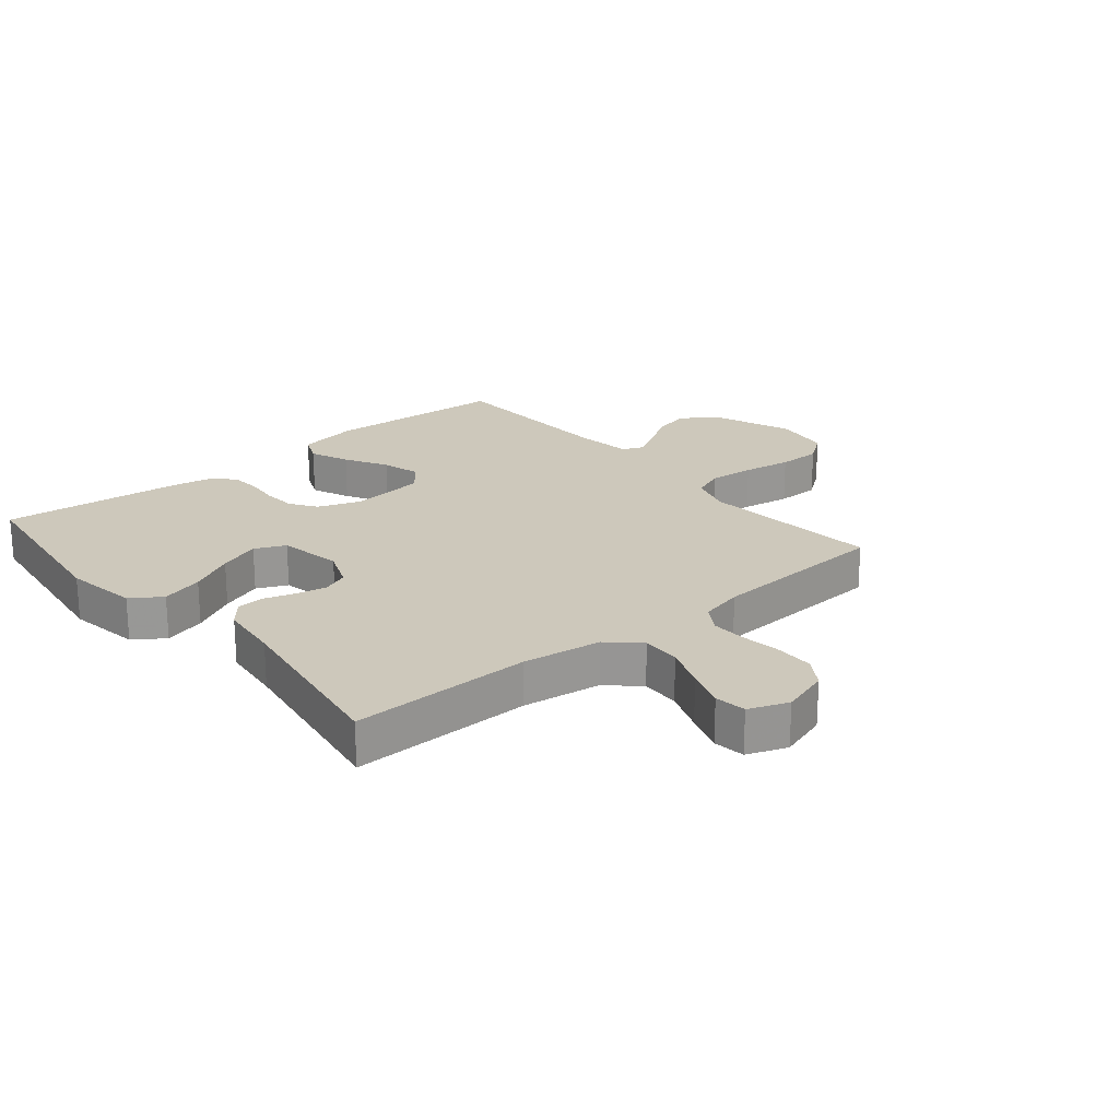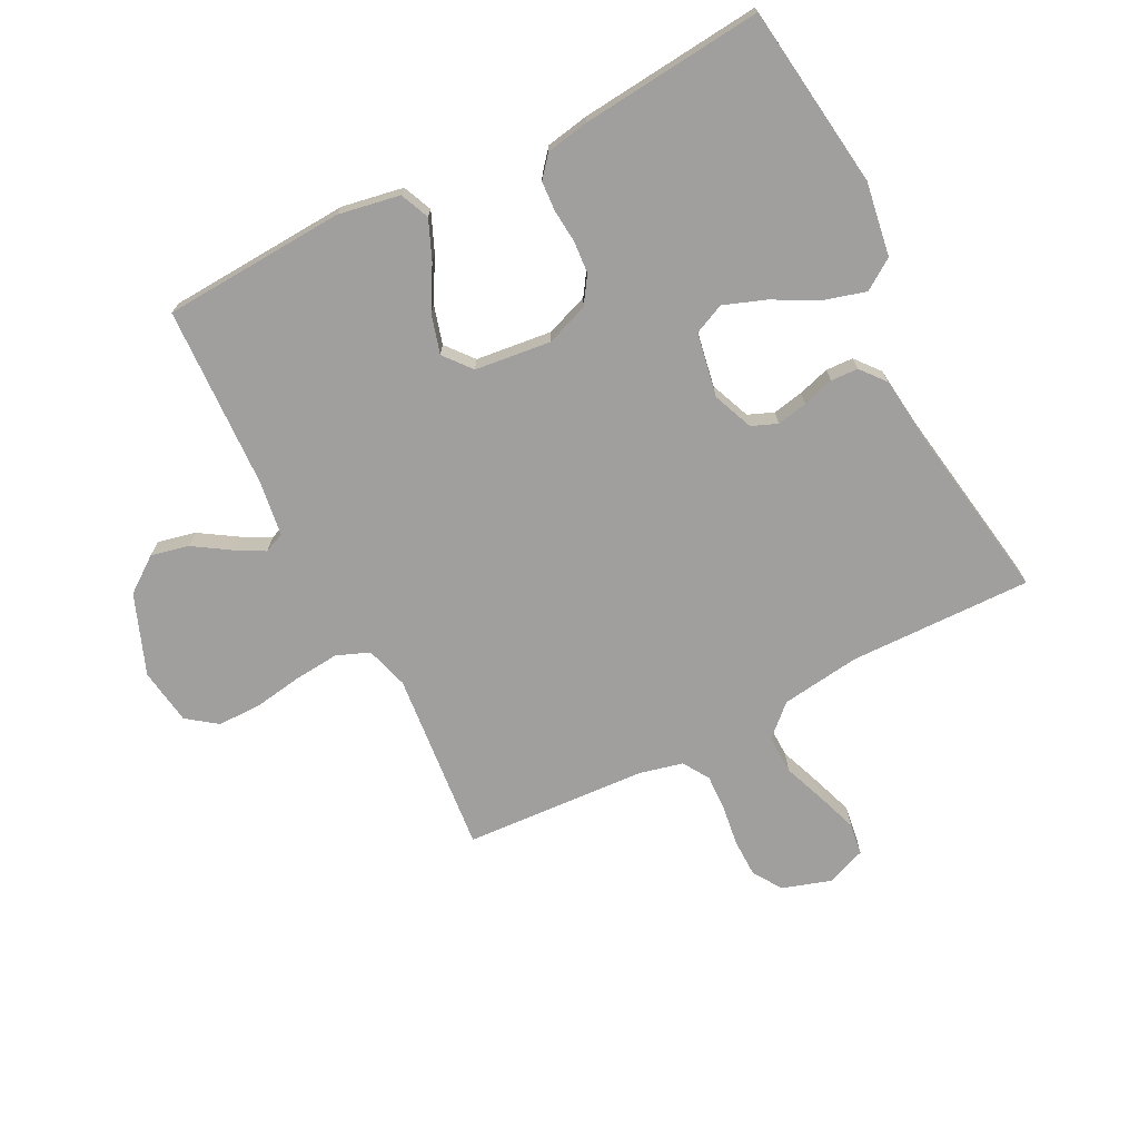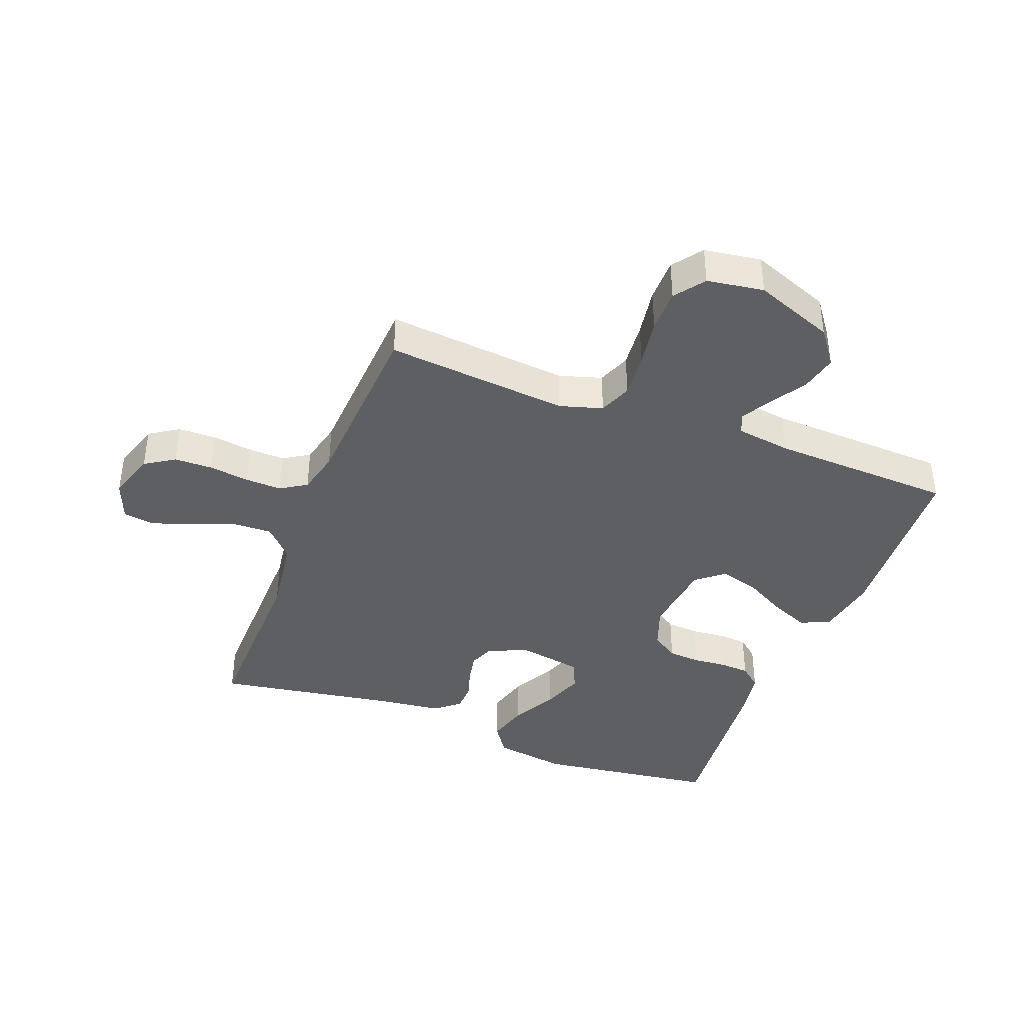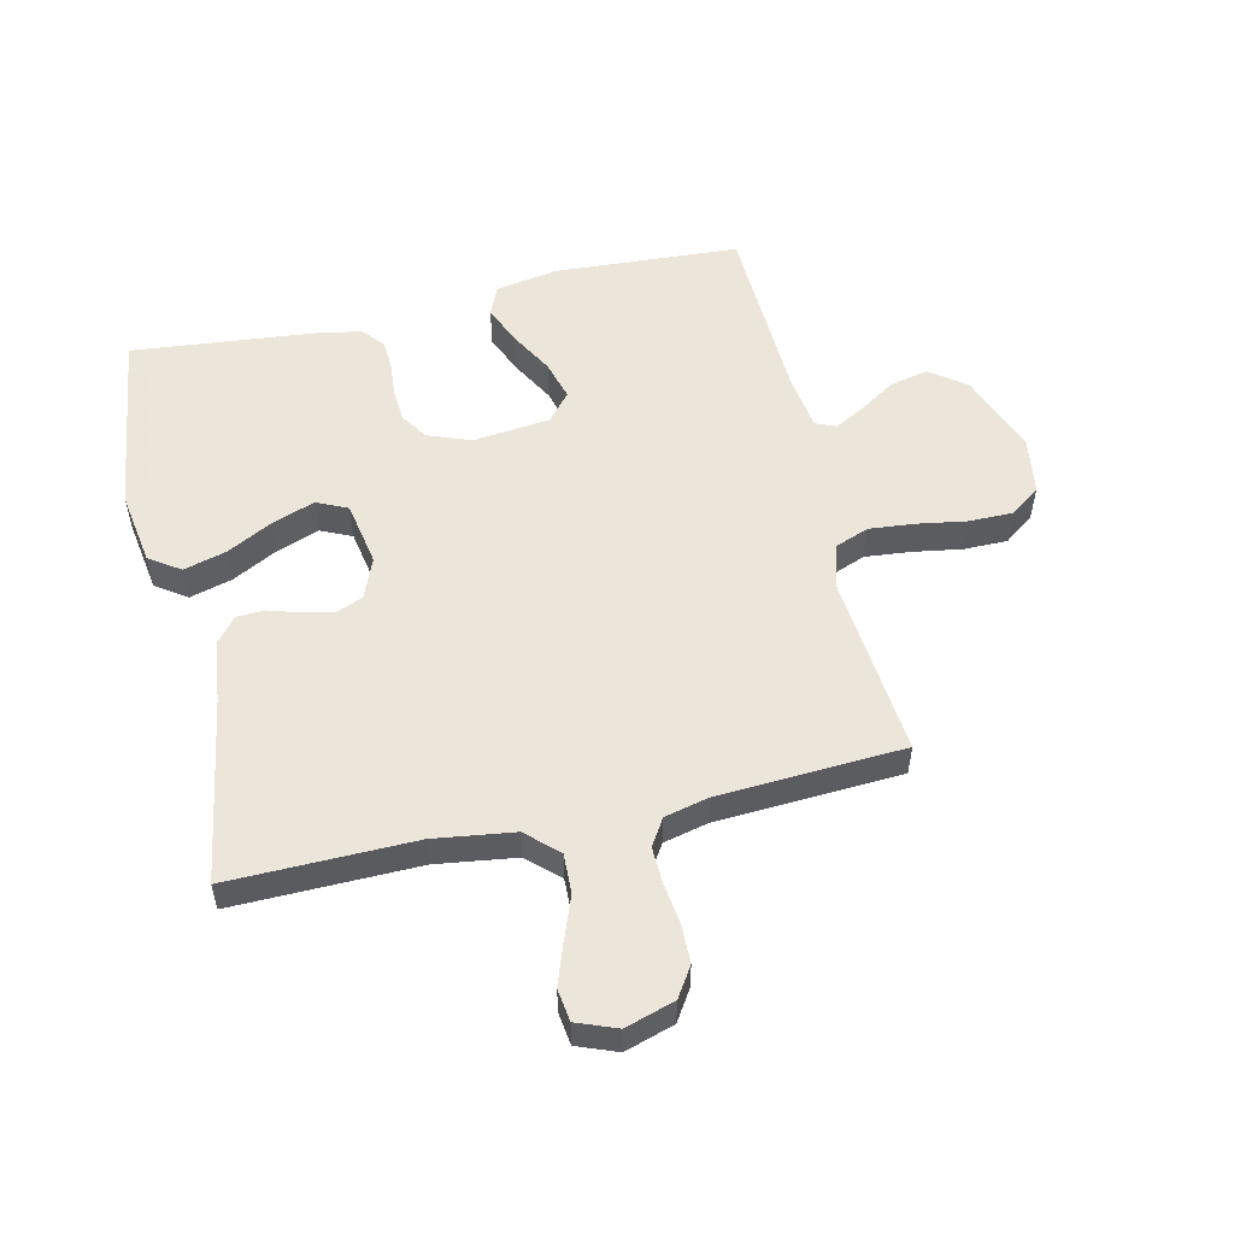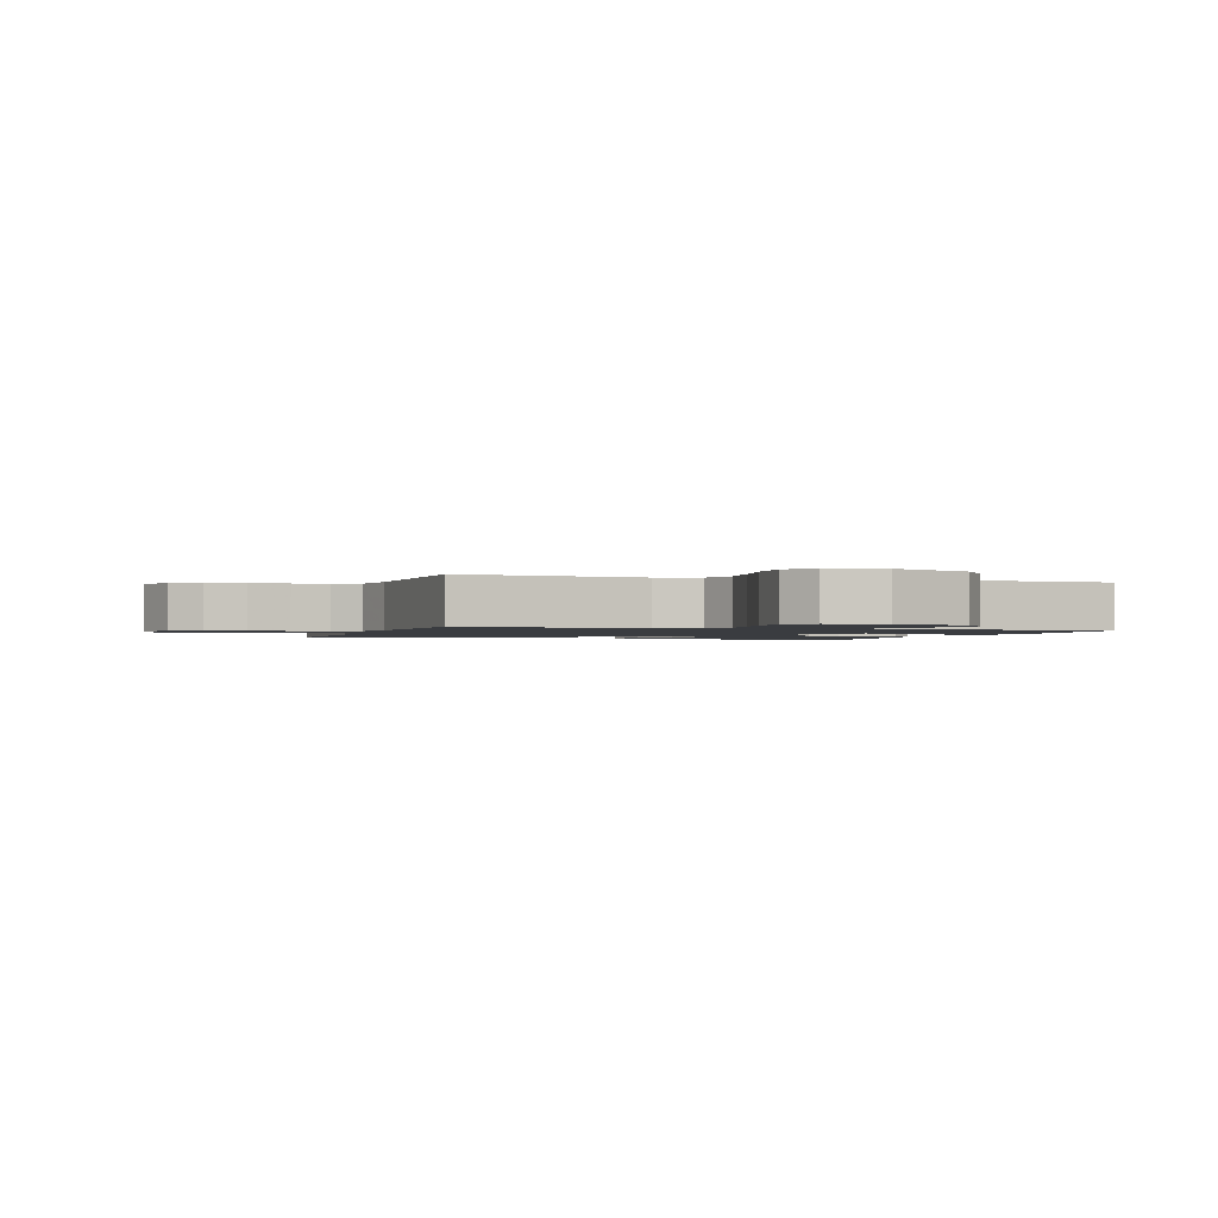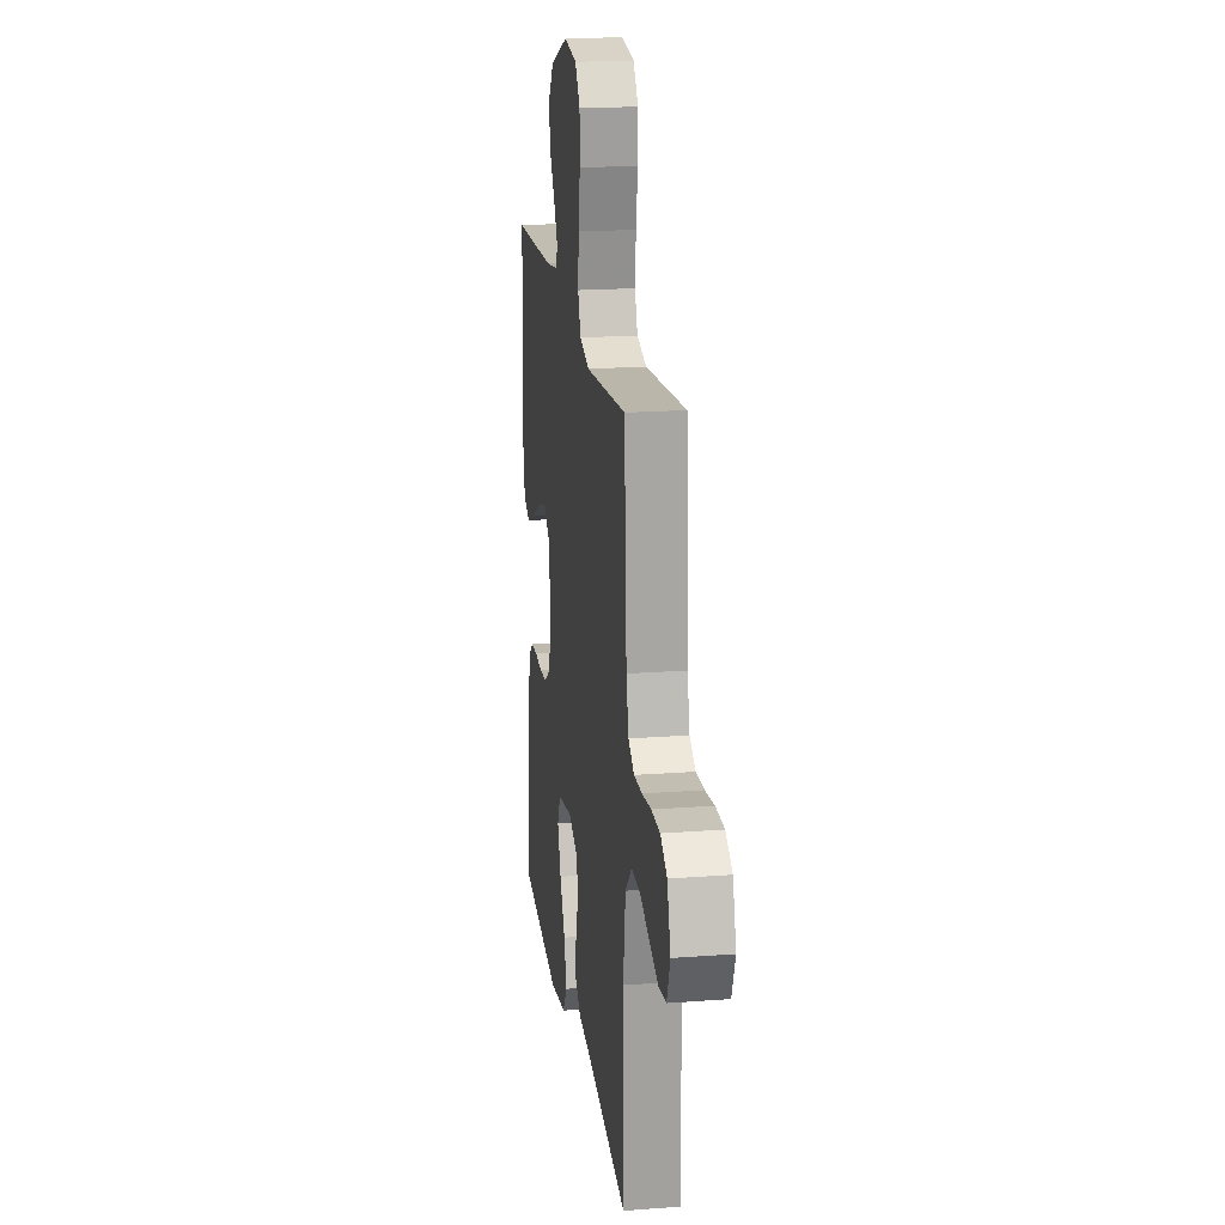
<metadata>
{"format":"obj","ext":"obj","renderer":"f3d","projection":"perspective","resolution":1024,"background":"white","views":[{"elev":22.0,"azim":-129.9,"up":"+Y"},{"elev":-71.4,"azim":116.9,"up":"+Y"},{"elev":-39.9,"azim":-21.0,"up":"+Y"},{"elev":54.2,"azim":-102.9,"up":"+Y"},{"elev":-1.5,"azim":-17.4,"up":"+Y"},{"elev":19.3,"azim":-98.1,"up":"+Z"}]}
</metadata>
<code>
v -0.5 0.07 -0.5
v -0.495 0.07 -0.2
v -0.513 0.07 -0.07
v -0.56 0.07 -0.02
v -0.624 0.07 -0.022
v -0.695 0.07 -0.049
v -0.761 0.07 -0.072
v -0.813 0.07 -0.065
v -0.838 0.07 0
v -0.813 0.07 0.08
v -0.765 0.07 0.111
v -0.702 0.07 0.112
v -0.636 0.07 0.103
v -0.577 0.07 0.101
v -0.534 0.07 0.128
v -0.517 0.07 0.2
v -0.5 0.07 0.5
v -0.2 0.07 0.472
v -0.13 0.07 0.493
v -0.109 0.07 0.547
v -0.116 0.07 0.621
v -0.129 0.07 0.701
v -0.129 0.07 0.772
v -0.093 0.07 0.821
v 0 0.07 0.835
v 0.131 0.07 0.785
v 0.174 0.07 0.727
v 0.16 0.07 0.665
v 0.123 0.07 0.607
v 0.096 0.07 0.558
v 0.11 0.07 0.525
v 0.2 0.07 0.512
v 0.5 0.07 0.5
v 0.518 0.07 0.2
v 0.5 0.07 0.099
v 0.452 0.07 0.078
v 0.388 0.07 0.105
v 0.318 0.07 0.144
v 0.254 0.07 0.162
v 0.209 0.07 0.125
v 0.195 0.07 0
v 0.221 0.07 -0.07
v 0.265 0.07 -0.099
v 0.318 0.07 -0.103
v 0.373 0.07 -0.098
v 0.422 0.07 -0.101
v 0.457 0.07 -0.13
v 0.47 0.07 -0.2
v 0.5 0.07 -0.5
v 0.2 0.07 -0.54
v 0.079 0.07 -0.521
v 0.045 0.07 -0.471
v 0.064 0.07 -0.402
v 0.103 0.07 -0.328
v 0.128 0.07 -0.259
v 0.105 0.07 -0.209
v 0 0.07 -0.19
v -0.066 0.07 -0.217
v -0.083 0.07 -0.259
v -0.073 0.07 -0.309
v -0.057 0.07 -0.361
v -0.059 0.07 -0.406
v -0.099 0.07 -0.439
v -0.2 0.07 -0.451
v -0.5 0 -0.5
v -0.495 0 -0.2
v -0.513 0 -0.07
v -0.56 0 -0.02
v -0.624 0 -0.022
v -0.695 0 -0.049
v -0.761 0 -0.072
v -0.813 0 -0.065
v -0.838 0 0
v -0.813 0 0.08
v -0.765 0 0.111
v -0.702 0 0.112
v -0.636 0 0.103
v -0.577 0 0.101
v -0.534 0 0.128
v -0.517 0 0.2
v -0.5 0 0.5
v -0.2 0 0.472
v -0.13 0 0.493
v -0.109 0 0.547
v -0.116 0 0.621
v -0.129 0 0.701
v -0.129 0 0.772
v -0.093 0 0.821
v 0 0 0.835
v 0.131 0 0.785
v 0.174 0 0.727
v 0.16 0 0.665
v 0.123 0 0.607
v 0.096 0 0.558
v 0.11 0 0.525
v 0.2 0 0.512
v 0.5 0 0.5
v 0.518 0 0.2
v 0.5 0 0.099
v 0.452 0 0.078
v 0.388 0 0.105
v 0.318 0 0.144
v 0.254 0 0.162
v 0.209 0 0.125
v 0.195 0 0
v 0.221 0 -0.07
v 0.265 0 -0.099
v 0.318 0 -0.103
v 0.373 0 -0.098
v 0.422 0 -0.101
v 0.457 0 -0.13
v 0.47 0 -0.2
v 0.5 0 -0.5
v 0.2 0 -0.54
v 0.079 0 -0.521
v 0.045 0 -0.471
v 0.064 0 -0.402
v 0.103 0 -0.328
v 0.128 0 -0.259
v 0.105 0 -0.209
v 0 0 -0.19
v -0.066 0 -0.217
v -0.083 0 -0.259
v -0.073 0 -0.309
v -0.057 0 -0.361
v -0.059 0 -0.406
v -0.099 0 -0.439
v -0.2 0 -0.451
f 62 63 64
f 61 62 64
f 60 61 64
f 64 1 2
f 60 64 2
f 59 60 2
f 58 59 2 3
f 57 58 3 4
f 56 57 4
f 52 53 54
f 51 52 54
f 50 51 54
f 49 50 54
f 48 49 54
f 47 48 54
f 46 47 54
f 45 46 54
f 44 45 54
f 43 44 54 55
f 42 43 55 56
f 36 37 38
f 35 36 38
f 34 35 38
f 33 34 38
f 32 33 38
f 31 32 38 39
f 30 31 39 40
f 27 28 29
f 26 27 29
f 25 26 29
f 24 25 29
f 23 24 29
f 22 23 29
f 21 22 29
f 20 21 29 30
f 30 40 41
f 20 30 41
f 19 20 41
f 16 17 18
f 42 56 4
f 41 42 4
f 19 41 4
f 18 19 4
f 16 18 4
f 15 16 4
f 11 12 13
f 10 11 13
f 9 10 13
f 8 9 13
f 7 8 13
f 6 7 13
f 5 6 13
f 14 15 4 5
f 5 13 14
f 128 127 126
f 128 126 125
f 128 125 124
f 66 65 128
f 66 128 124
f 66 124 123
f 67 66 123 122
f 68 67 122 121
f 68 121 120
f 118 117 116
f 118 116 115
f 118 115 114
f 118 114 113
f 118 113 112
f 118 112 111
f 118 111 110
f 118 110 109
f 118 109 108
f 119 118 108 107
f 120 119 107 106
f 102 101 100
f 102 100 99
f 102 99 98
f 102 98 97
f 102 97 96
f 103 102 96 95
f 104 103 95 94
f 93 92 91
f 93 91 90
f 93 90 89
f 93 89 88
f 93 88 87
f 93 87 86
f 93 86 85
f 94 93 85 84
f 105 104 94
f 105 94 84
f 105 84 83
f 82 81 80
f 68 120 106
f 68 106 105
f 68 105 83
f 68 83 82
f 68 82 80
f 68 80 79
f 77 76 75
f 77 75 74
f 77 74 73
f 77 73 72
f 77 72 71
f 77 71 70
f 77 70 69
f 69 68 79 78
f 78 77 69
f 1 65 66 2
f 2 66 67 3
f 3 67 68 4
f 4 68 69 5
f 5 69 70 6
f 6 70 71 7
f 7 71 72 8
f 8 72 73 9
f 9 73 74 10
f 10 74 75 11
f 11 75 76 12
f 12 76 77 13
f 13 77 78 14
f 14 78 79 15
f 15 79 80 16
f 16 80 81 17
f 17 81 82 18
f 18 82 83 19
f 19 83 84 20
f 20 84 85 21
f 21 85 86 22
f 22 86 87 23
f 23 87 88 24
f 24 88 89 25
f 25 89 90 26
f 26 90 91 27
f 27 91 92 28
f 28 92 93 29
f 29 93 94 30
f 30 94 95 31
f 31 95 96 32
f 32 96 97 33
f 33 97 98 34
f 34 98 99 35
f 35 99 100 36
f 36 100 101 37
f 37 101 102 38
f 38 102 103 39
f 39 103 104 40
f 40 104 105 41
f 41 105 106 42
f 42 106 107 43
f 43 107 108 44
f 44 108 109 45
f 45 109 110 46
f 46 110 111 47
f 47 111 112 48
f 48 112 113 49
f 49 113 114 50
f 50 114 115 51
f 51 115 116 52
f 52 116 117 53
f 53 117 118 54
f 54 118 119 55
f 55 119 120 56
f 56 120 121 57
f 57 121 122 58
f 58 122 123 59
f 59 123 124 60
f 60 124 125 61
f 61 125 126 62
f 62 126 127 63
f 63 127 128 64
f 64 128 65 1

</code>
